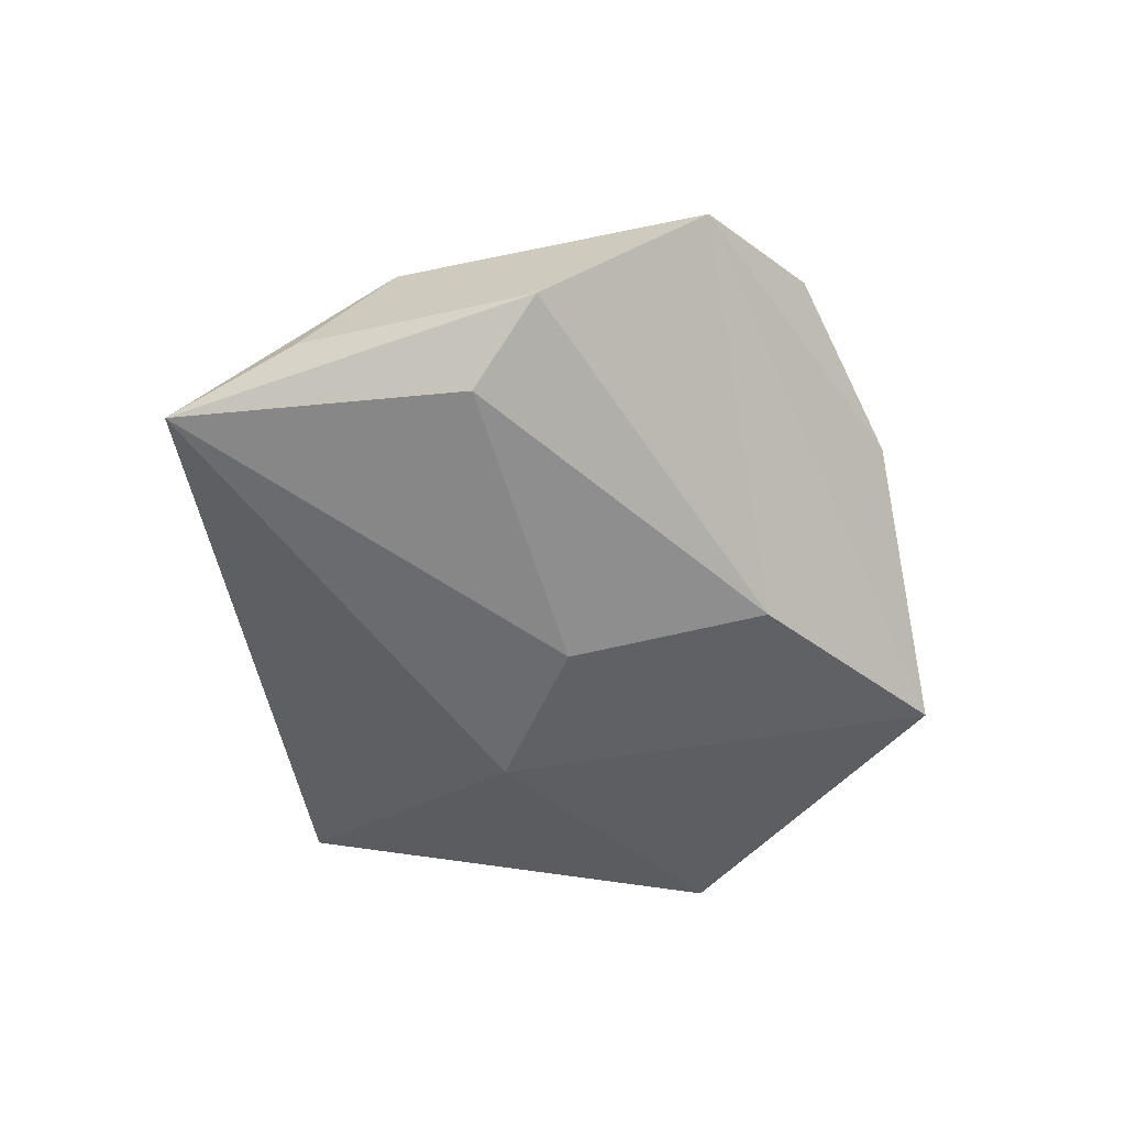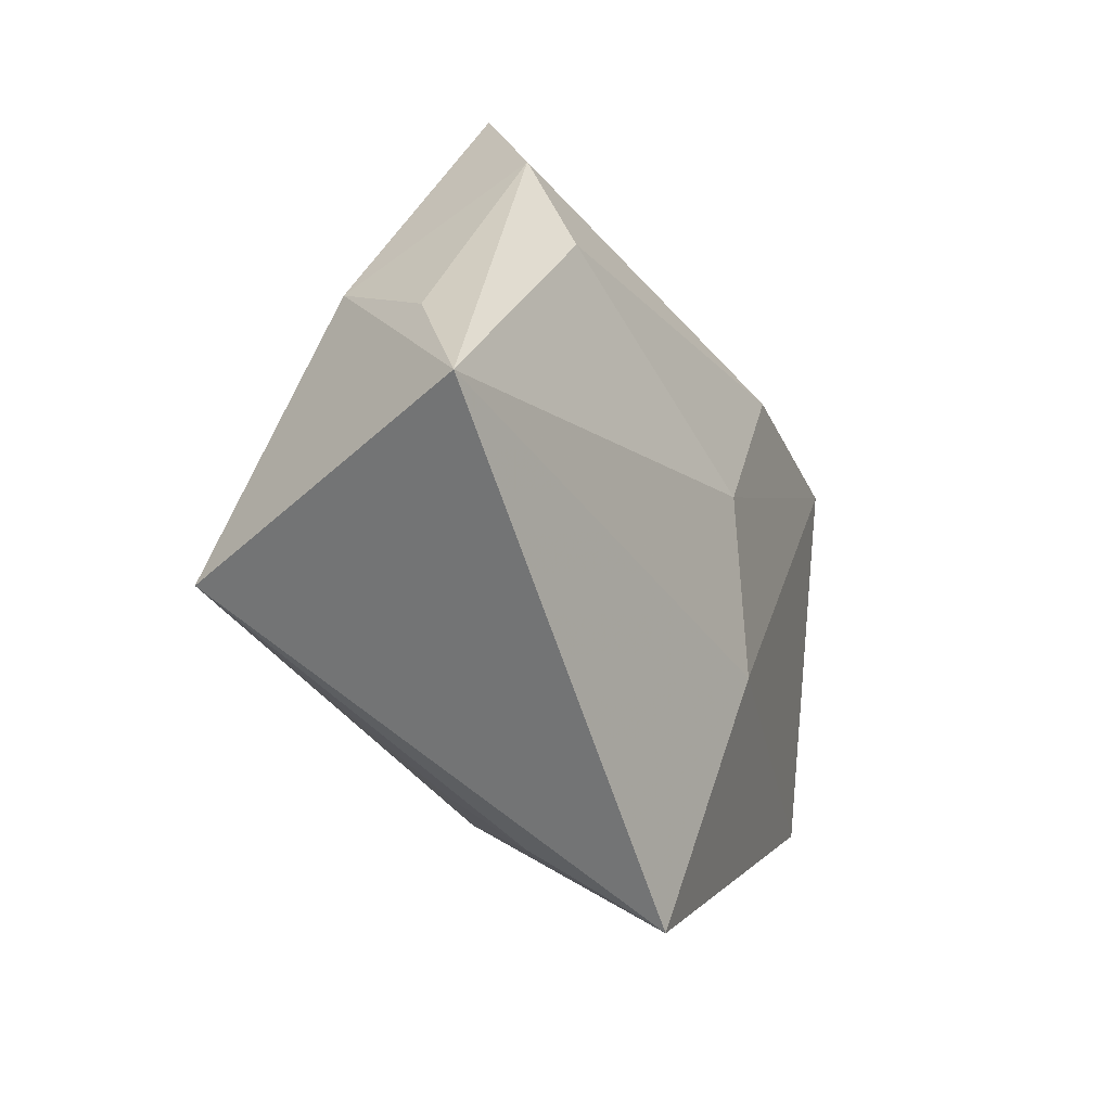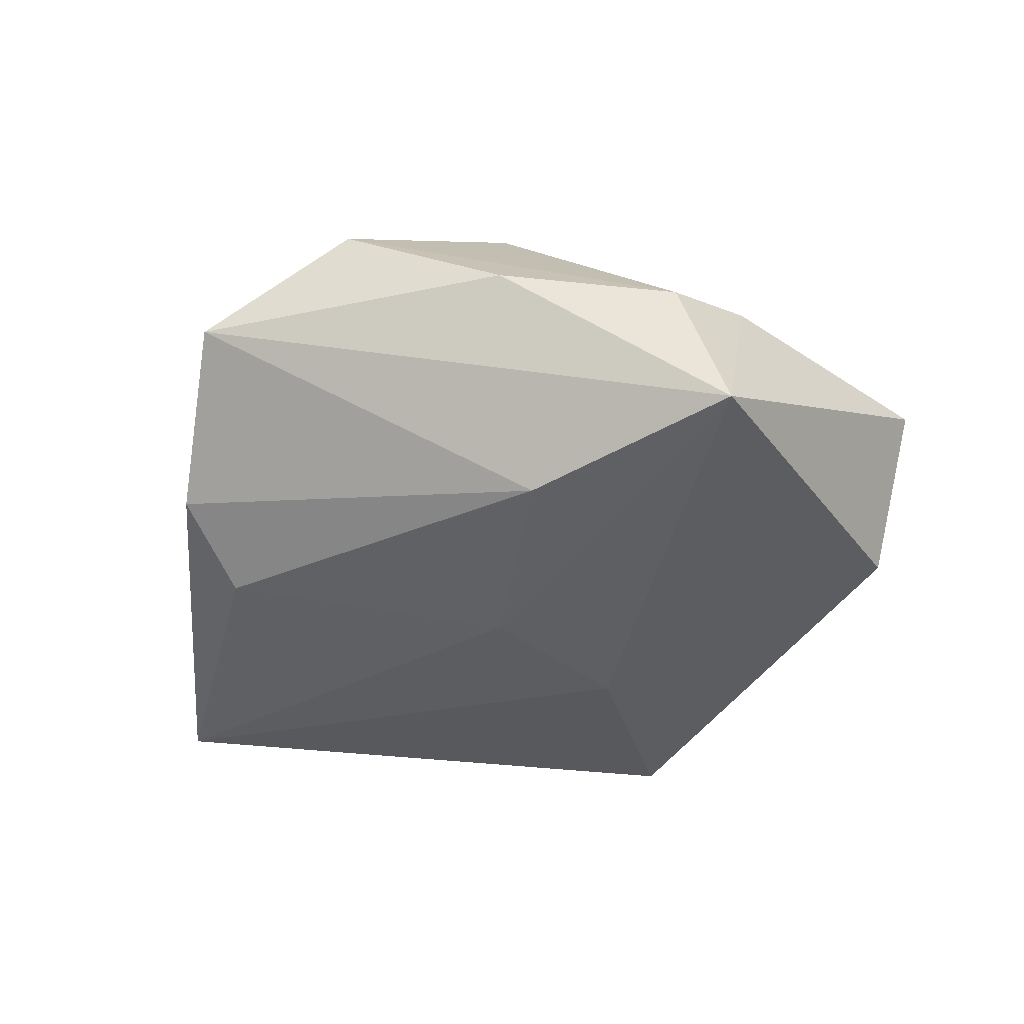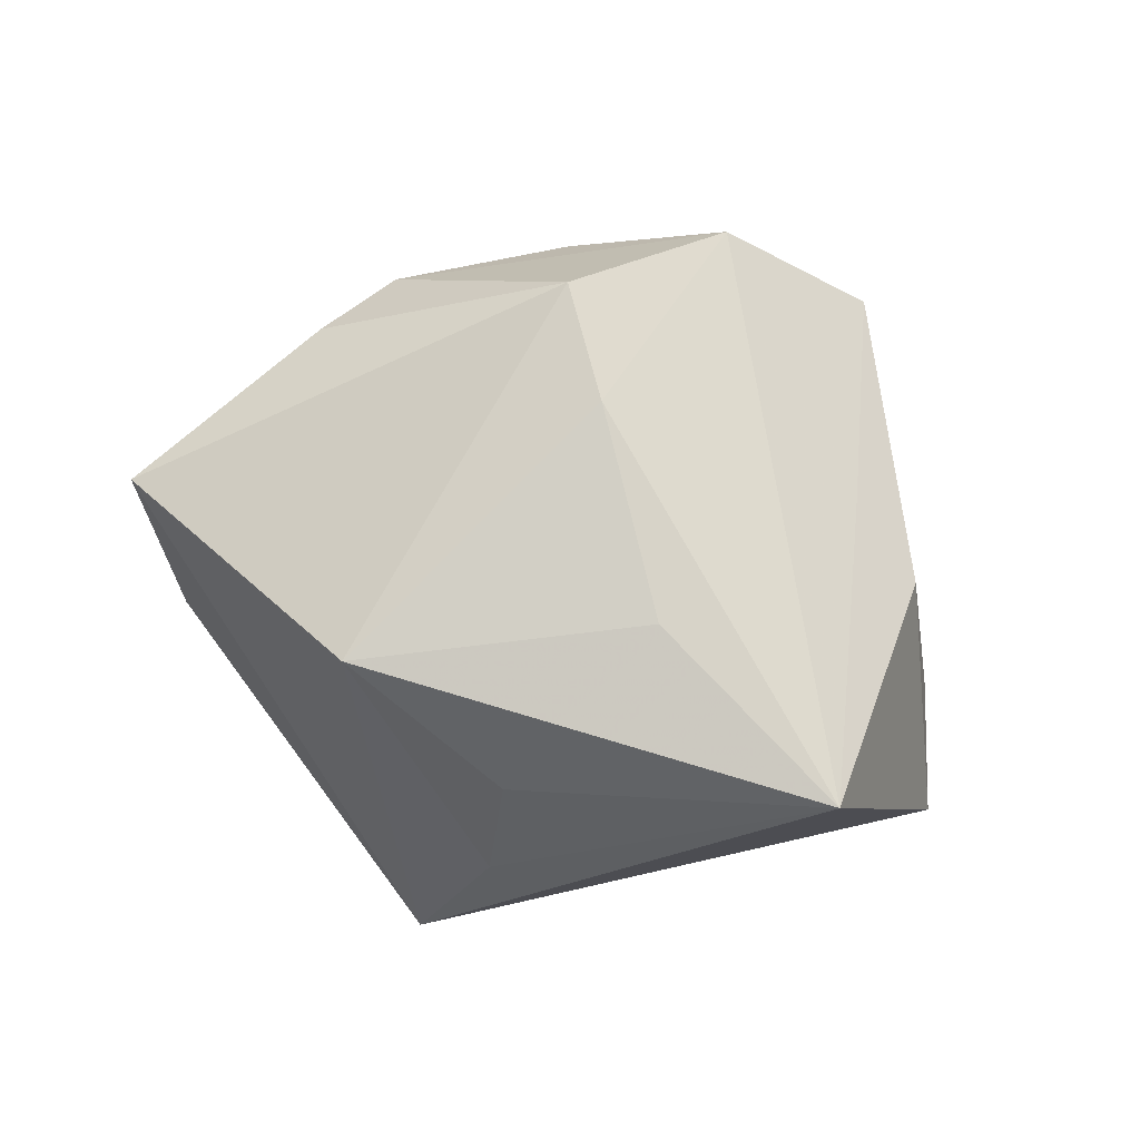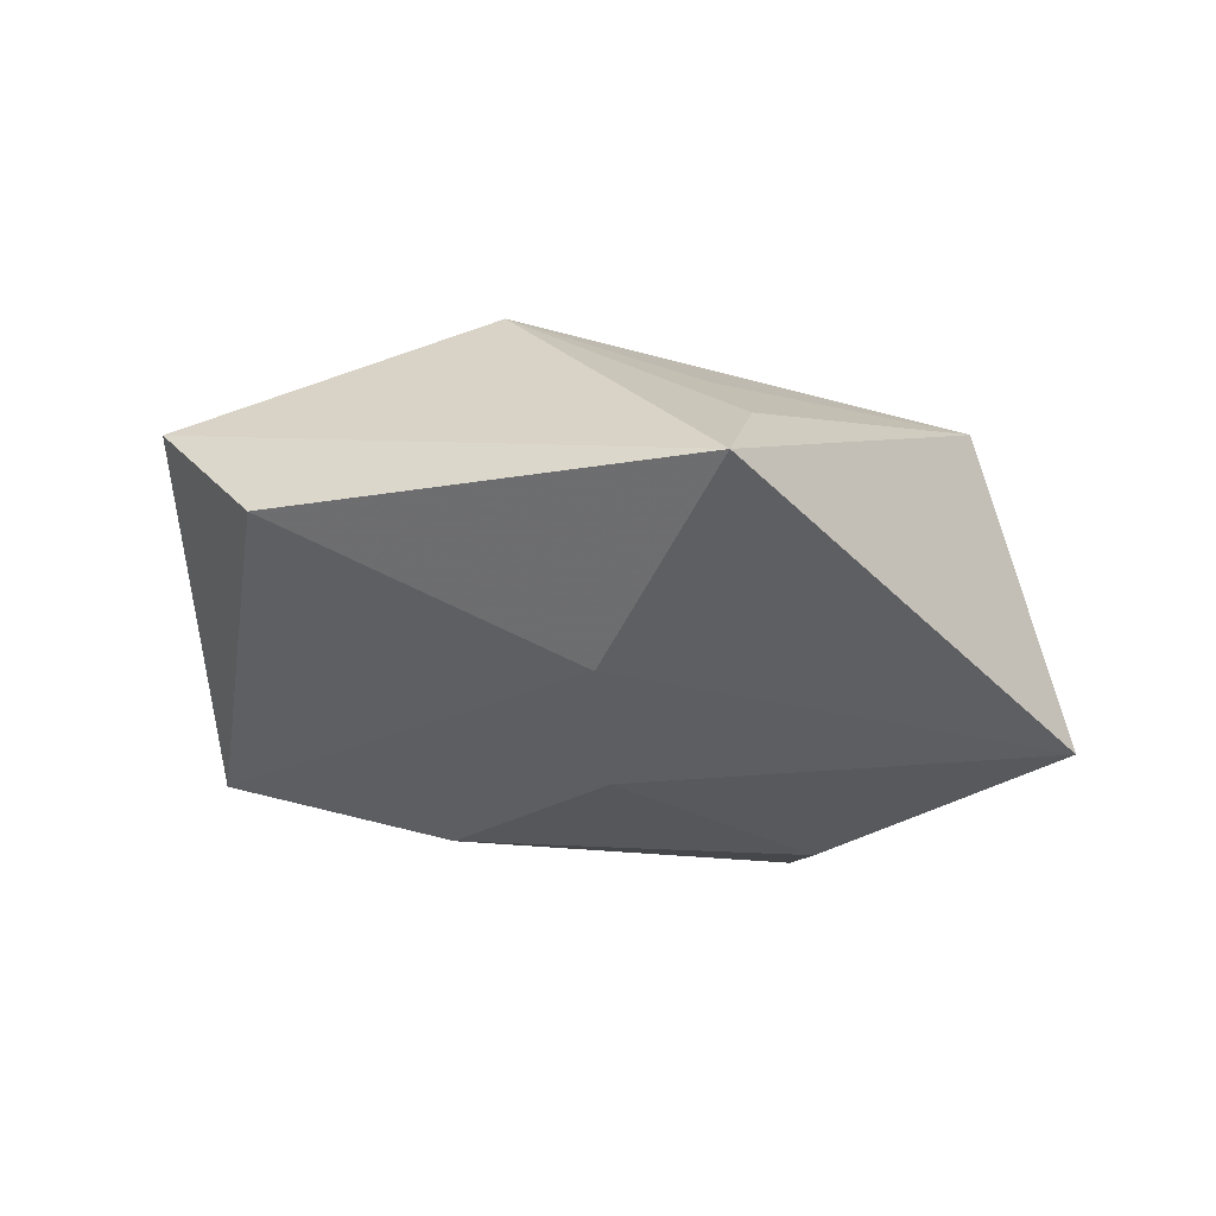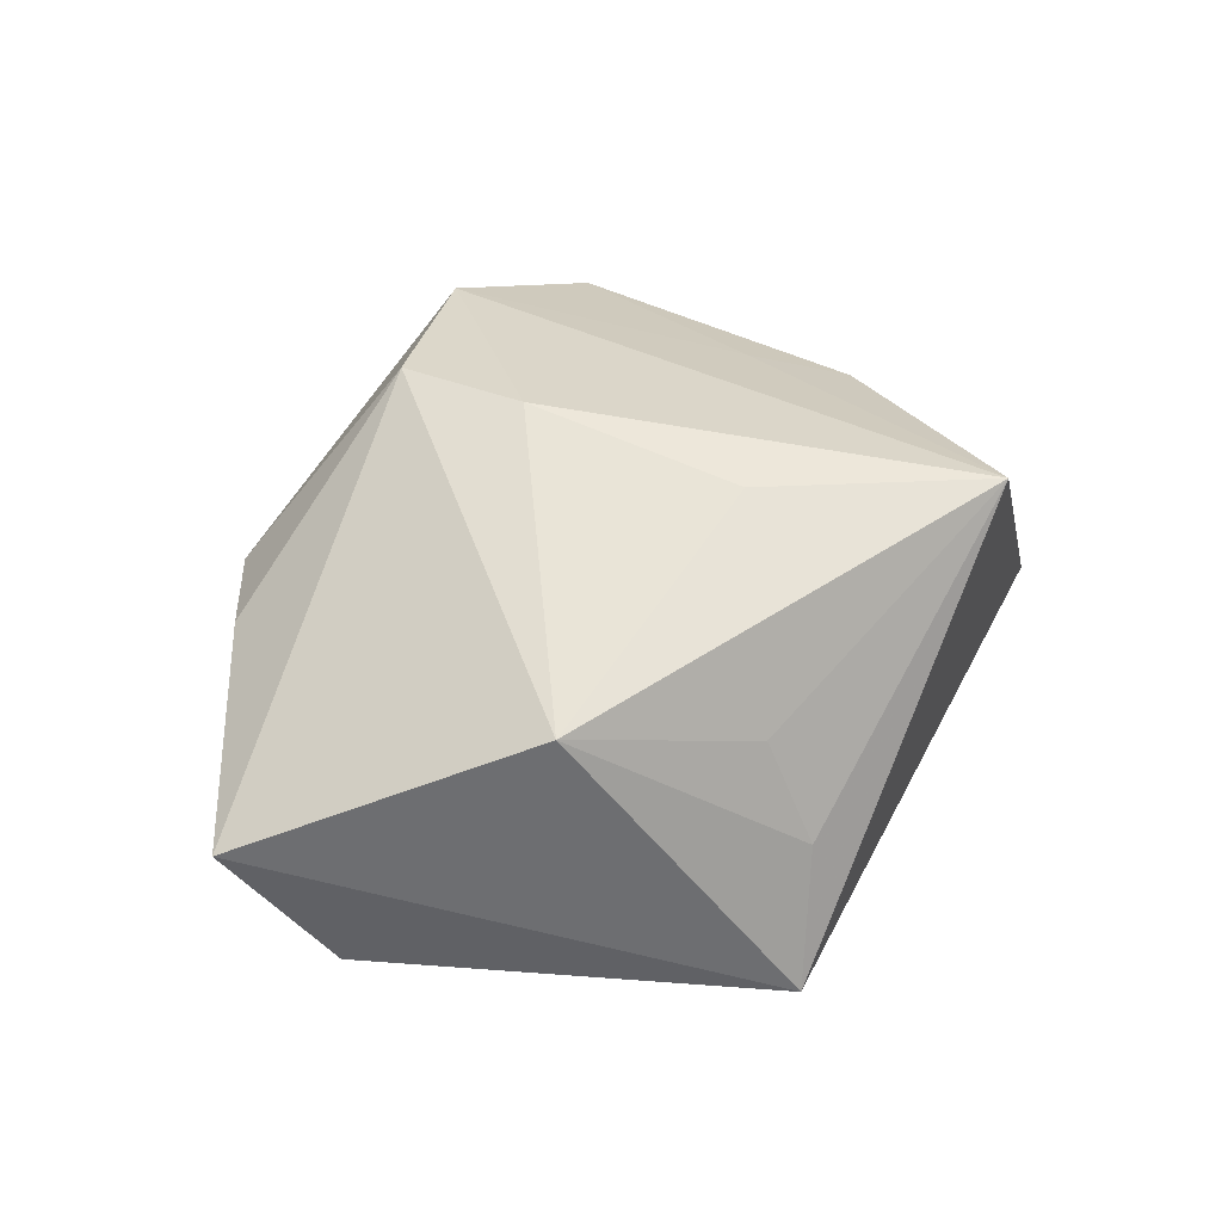
<metadata>
{"format":"obj","ext":"obj","renderer":"f3d","projection":"perspective","resolution":1024,"background":"white","views":[{"elev":-56.3,"azim":137.7,"up":"+Z"},{"elev":-26.4,"azim":116.6,"up":"+Y"},{"elev":-45.3,"azim":-154.3,"up":"+Z"},{"elev":79.4,"azim":23.4,"up":"+Z"},{"elev":-35.1,"azim":-15.0,"up":"+Z"},{"elev":56.5,"azim":-26.8,"up":"+Z"}]}
</metadata>
<code>
v -0.006126 -0.01692 -0.01917
v 0.02717 0.01943 0.008204
v -0.01269 0.01966 -0.01952
v -0.01773 -0.02306 0.02005
v 0.003474 -0.02826 0.01158
v -0.04259 -0.02111 -0.009246
v -0.01655 0.03638 -0.0003491
v 0.04386 0.004911 -0.007052
v 0.03807 -0.01643 0.02105
v 0.01246 -0.005933 0.02237
v 0.005006 -0.03632 0.001393
v -0.003079 0.01453 0.02231
v -0.0005415 -0.04542 -0.01148
v 0.03005 0.02871 -0.01121
v -0.03823 0.02033 -0.01605
v 0.05064 -0.007941 -0.01455
v 0.001138 0.04233 0.009677
v -0.0122 0.02612 0.02041
v 0.03743 0.01307 0.005756
v 0.02912 0.01757 -0.01638
v 0.0004142 0.001193 -0.02086
v 0.01915 0.04427 -0.0007061
v -0.0386 0.01351 0.005618
v -0.0338 0.02375 0.001307
v -0.05136 -0.01193 0.005723
f 13 16 9
f 9 16 19
f 7 22 15
f 22 7 17
f 16 20 14
f 22 19 14
f 21 20 16
f 9 19 2
f 2 19 22
f 2 17 9
f 22 17 2
f 24 7 15
f 15 23 24
f 24 23 18
f 18 17 24
f 24 17 7
f 8 19 16
f 16 14 8
f 8 14 19
f 15 21 1
f 16 13 1
f 1 21 16
f 3 21 15
f 20 21 3
f 3 14 20
f 15 22 3
f 22 14 3
f 4 5 9
f 11 13 9
f 9 5 11
f 11 4 13
f 5 4 11
f 18 23 25
f 25 4 18
f 25 23 15
f 13 4 25
f 18 4 12
f 9 17 12
f 12 17 18
f 6 25 15
f 15 1 6
f 13 25 6
f 6 1 13
f 10 4 9
f 9 12 10
f 10 12 4

</code>
